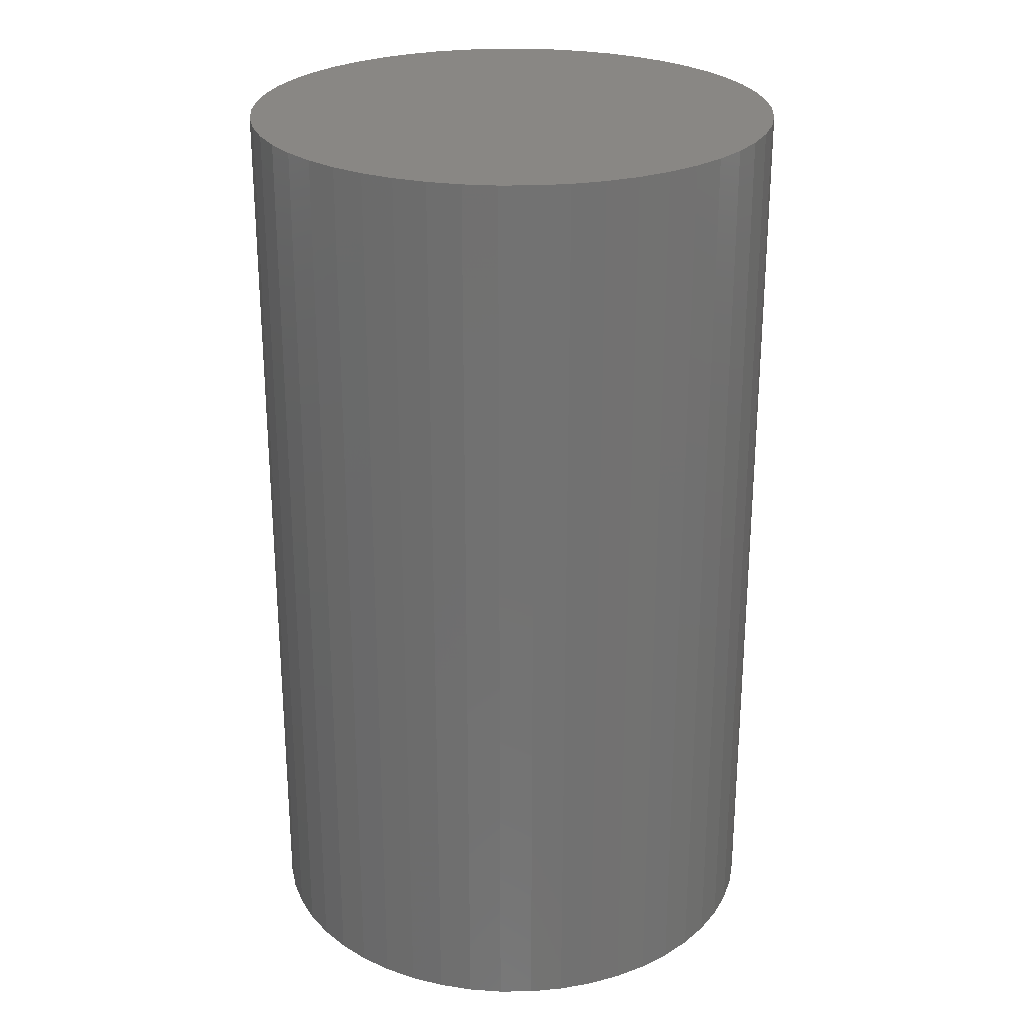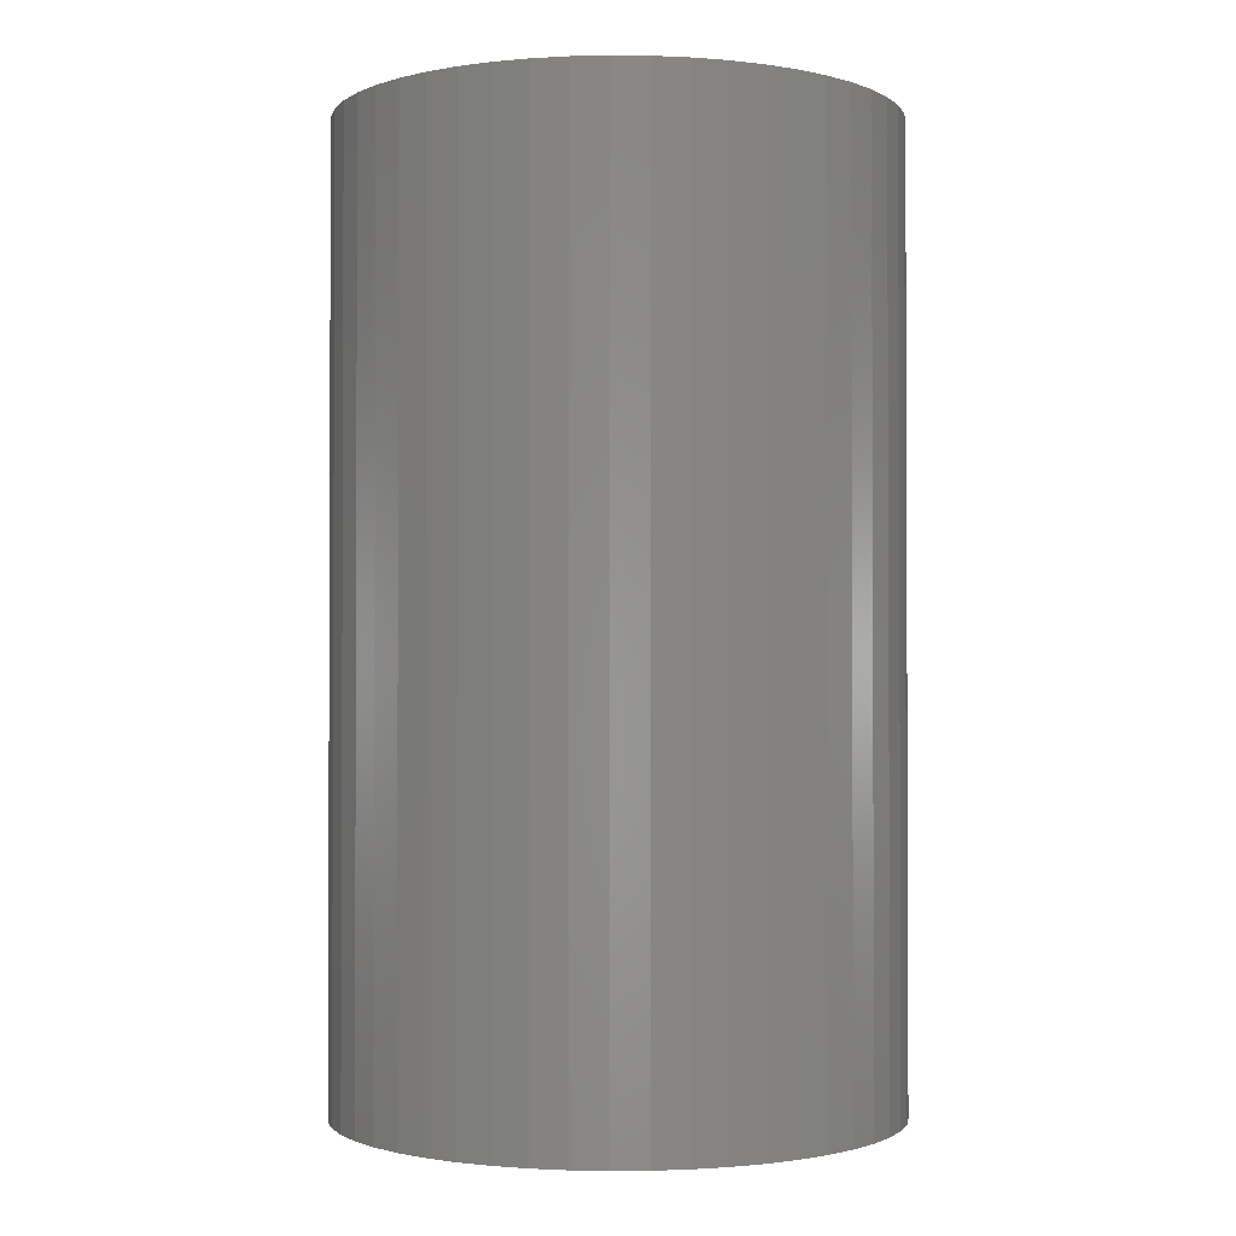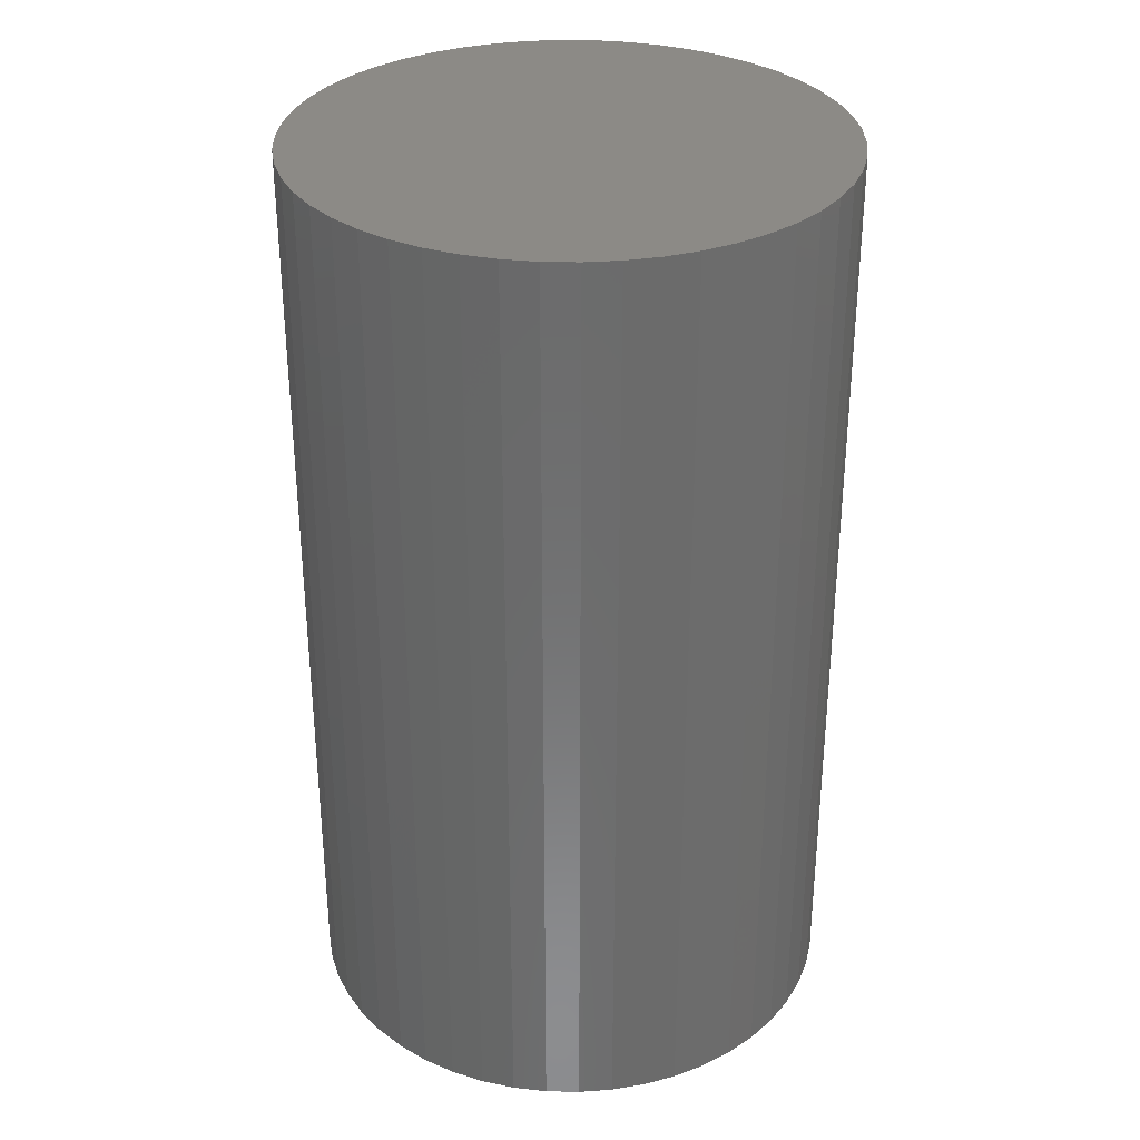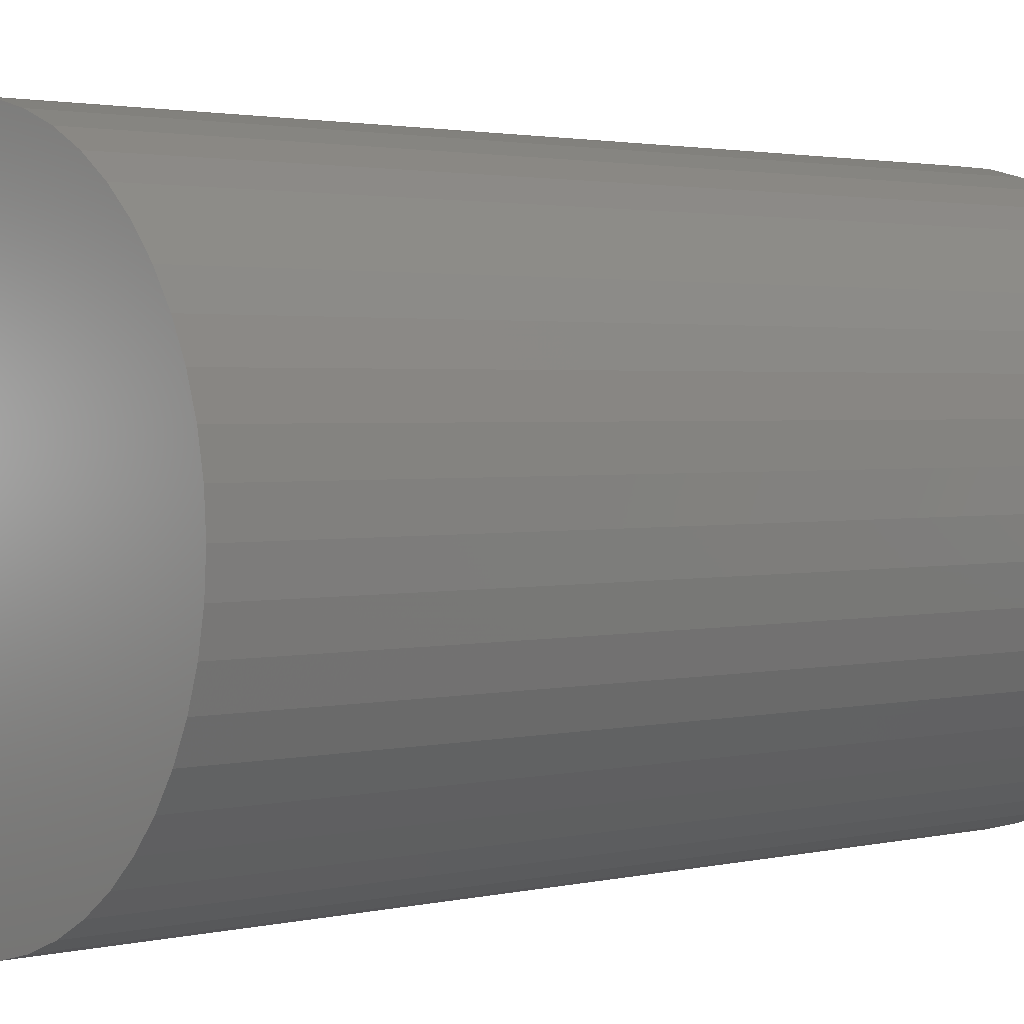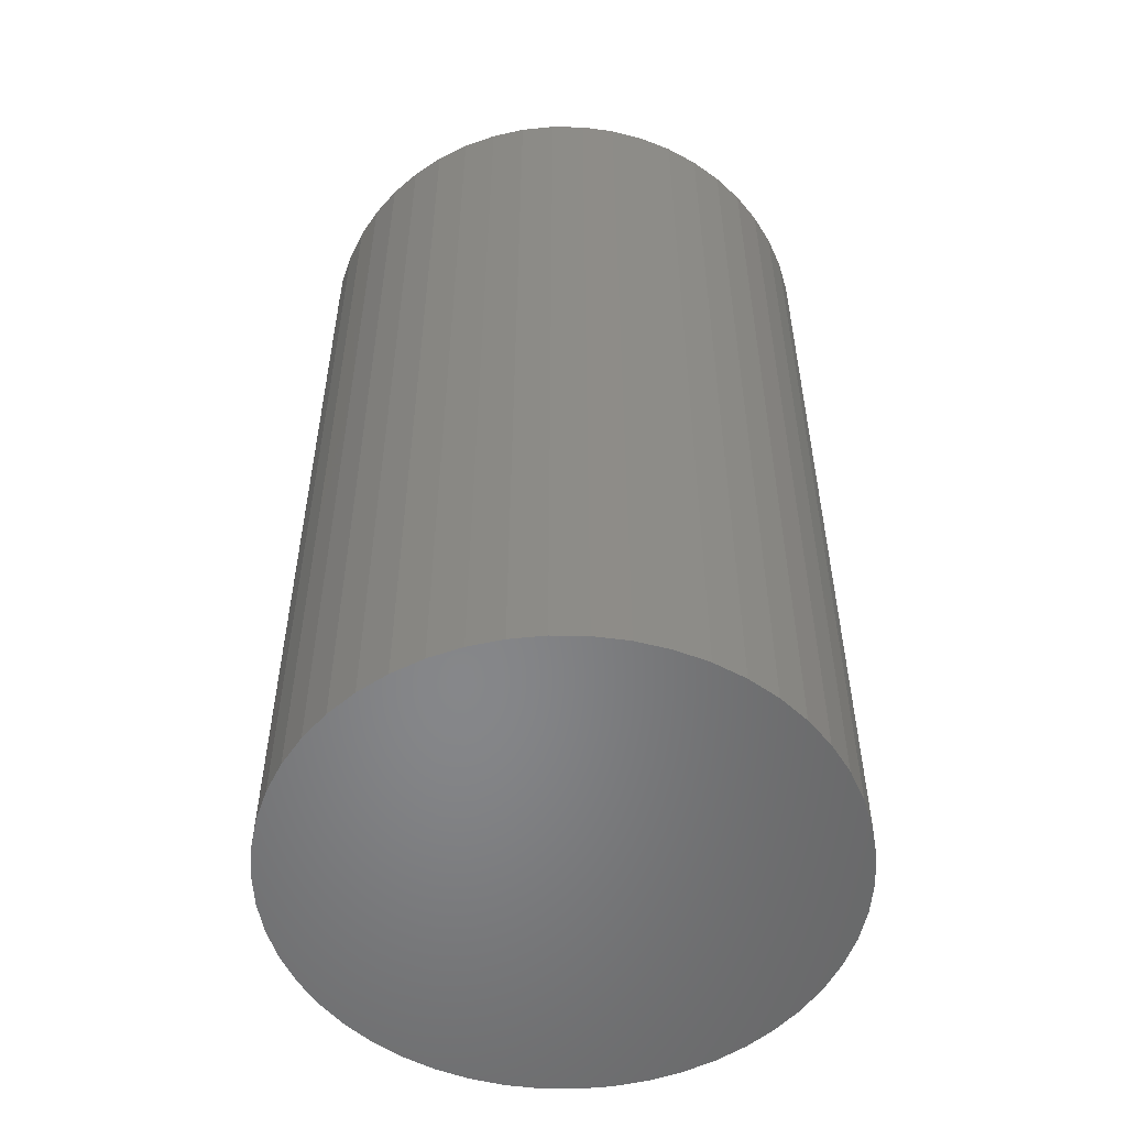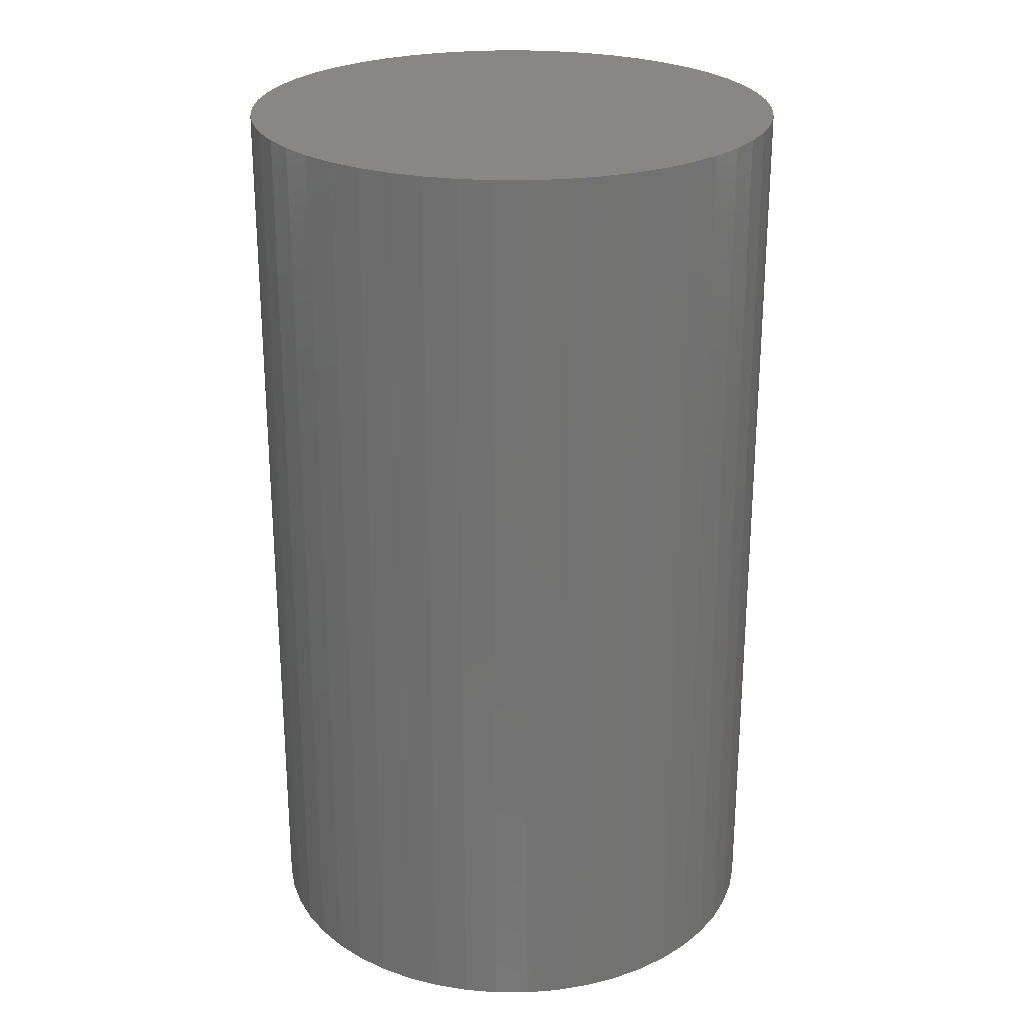
<metadata>
{"format":"stl","ext":"stl","renderer":"f3d","projection":"perspective","resolution":1024,"background":"white","views":[{"elev":25.9,"azim":13.5,"up":"+Z"},{"elev":-1.4,"azim":-2.1,"up":"+Z"},{"elev":32.1,"azim":-63.2,"up":"+Z"},{"elev":2.0,"azim":-131.1,"up":"+Y"},{"elev":-53.7,"azim":157.4,"up":"+Z"},{"elev":25.2,"azim":0.1,"up":"+Z"}]}
</metadata>
<code>
# stl→obj: 100 verts, 196 faces
v 11.35 0 19.5
v 11.26 1.423 -19.5
v 11.26 1.423 19.5
v 11.35 0 -19.5
v 11.26 -1.423 19.5
v 10.99 2.823 19.5
v 10.99 -2.823 19.5
v 10.55 4.178 19.5
v 10.55 -4.178 19.5
v 9.946 5.468 19.5
v 9.946 -5.468 19.5
v 9.182 6.671 19.5
v 9.182 -6.671 19.5
v 8.274 7.77 19.5
v 8.274 -7.77 19.5
v 7.235 8.745 19.5
v 7.235 -8.745 19.5
v 6.082 9.583 19.5
v 6.082 -9.583 19.5
v 4.833 10.27 19.5
v 4.833 -10.27 19.5
v 3.507 10.79 19.5
v 3.507 -10.79 19.5
v 2.127 11.15 19.5
v 2.127 -11.15 19.5
v 0.7127 11.33 19.5
v 0.7127 -11.33 19.5
v -0.7127 11.33 19.5
v -0.7127 -11.33 19.5
v -2.127 11.15 19.5
v -2.127 -11.15 19.5
v -3.507 10.79 19.5
v -3.507 -10.79 19.5
v -4.833 10.27 19.5
v -4.833 -10.27 19.5
v -6.082 9.583 19.5
v -6.082 -9.583 19.5
v -7.235 8.745 19.5
v -7.235 -8.745 19.5
v -8.274 7.77 19.5
v -8.274 -7.77 19.5
v -9.182 6.671 19.5
v -9.182 -6.671 19.5
v -9.946 5.468 19.5
v -9.946 -5.468 19.5
v -10.55 4.178 19.5
v -10.55 -4.178 19.5
v -10.99 2.823 19.5
v -10.99 -2.823 19.5
v -11.26 1.423 19.5
v -11.26 -1.423 19.5
v -11.35 0 19.5
v 0.7127 11.33 -19.5
v -0.7127 11.33 -19.5
v 11.26 -1.423 -19.5
v 10.99 -2.823 -19.5
v 10.99 2.823 -19.5
v 10.55 -4.178 -19.5
v 10.55 4.178 -19.5
v 9.946 -5.468 -19.5
v 9.946 5.468 -19.5
v 9.182 -6.671 -19.5
v 9.182 6.671 -19.5
v 8.274 -7.77 -19.5
v 8.274 7.77 -19.5
v 7.235 -8.745 -19.5
v 7.235 8.745 -19.5
v 6.082 -9.583 -19.5
v 6.082 9.583 -19.5
v 4.833 -10.27 -19.5
v 4.833 10.27 -19.5
v 3.507 -10.79 -19.5
v 3.507 10.79 -19.5
v 2.127 -11.15 -19.5
v 2.127 11.15 -19.5
v 0.7127 -11.33 -19.5
v -0.7127 -11.33 -19.5
v -2.127 -11.15 -19.5
v -2.127 11.15 -19.5
v -3.507 -10.79 -19.5
v -3.507 10.79 -19.5
v -4.833 -10.27 -19.5
v -4.833 10.27 -19.5
v -6.082 -9.583 -19.5
v -6.082 9.583 -19.5
v -7.235 -8.745 -19.5
v -7.235 8.745 -19.5
v -8.274 -7.77 -19.5
v -8.274 7.77 -19.5
v -9.182 -6.671 -19.5
v -9.182 6.671 -19.5
v -9.946 -5.468 -19.5
v -9.946 5.468 -19.5
v -10.55 -4.178 -19.5
v -10.55 4.178 -19.5
v -10.99 -2.823 -19.5
v -10.99 2.823 -19.5
v -11.26 -1.423 -19.5
v -11.26 1.423 -19.5
v -11.35 0 -19.5
f 1 2 3
f 2 1 4
f 3 5 1
f 6 5 3
f 6 7 5
f 8 7 6
f 8 9 7
f 10 9 8
f 10 11 9
f 12 11 10
f 12 13 11
f 14 13 12
f 14 15 13
f 16 15 14
f 16 17 15
f 18 17 16
f 18 19 17
f 20 19 18
f 20 21 19
f 22 21 20
f 22 23 21
f 24 23 22
f 24 25 23
f 26 25 24
f 26 27 25
f 28 27 26
f 28 29 27
f 30 29 28
f 30 31 29
f 32 31 30
f 32 33 31
f 34 33 32
f 34 35 33
f 36 35 34
f 36 37 35
f 38 37 36
f 38 39 37
f 40 39 38
f 40 41 39
f 42 41 40
f 42 43 41
f 44 43 42
f 44 45 43
f 46 45 44
f 46 47 45
f 48 47 46
f 48 49 47
f 50 49 48
f 50 51 49
f 51 50 52
f 53 28 26
f 28 53 54
f 55 2 4
f 56 2 55
f 56 57 2
f 58 57 56
f 58 59 57
f 60 59 58
f 60 61 59
f 62 61 60
f 62 63 61
f 64 63 62
f 64 65 63
f 66 65 64
f 66 67 65
f 68 67 66
f 68 69 67
f 70 69 68
f 70 71 69
f 72 71 70
f 72 73 71
f 74 73 72
f 74 75 73
f 76 75 74
f 76 53 75
f 77 53 76
f 77 54 53
f 78 54 77
f 78 79 54
f 80 79 78
f 80 81 79
f 82 81 80
f 82 83 81
f 84 83 82
f 84 85 83
f 86 85 84
f 86 87 85
f 88 87 86
f 88 89 87
f 90 89 88
f 90 91 89
f 92 91 90
f 92 93 91
f 94 93 92
f 94 95 93
f 96 95 94
f 96 97 95
f 98 97 96
f 98 99 97
f 99 98 100
f 65 16 14
f 16 65 67
f 87 40 38
f 40 87 89
f 81 34 32
f 34 81 83
f 8 61 10
f 61 8 59
f 3 57 6
f 57 3 2
f 73 24 22
f 24 73 75
f 69 20 18
f 20 69 71
f 95 44 93
f 44 95 46
f 97 46 95
f 46 97 48
f 54 30 28
f 30 54 79
f 92 47 94
f 47 92 45
f 72 21 23
f 21 72 70
f 10 63 12
f 63 10 61
f 71 22 20
f 22 71 73
f 67 18 16
f 18 67 69
f 93 42 91
f 42 93 44
f 91 40 89
f 40 91 42
f 83 36 34
f 36 83 85
f 5 4 1
f 4 5 55
f 70 19 21
f 19 70 68
f 66 15 17
f 15 66 64
f 13 60 11
f 60 13 62
f 7 55 5
f 55 7 56
f 77 27 29
f 27 77 76
f 6 59 8
f 59 6 57
f 12 65 14
f 65 12 63
f 75 26 24
f 26 75 53
f 99 48 97
f 48 99 50
f 100 50 99
f 50 100 52
f 85 38 36
f 38 85 87
f 79 32 30
f 32 79 81
f 15 62 13
f 62 15 64
f 11 58 9
f 58 11 60
f 82 33 35
f 33 82 80
f 88 43 90
f 43 88 41
f 90 45 92
f 45 90 43
f 94 49 96
f 49 94 47
f 98 52 100
f 52 98 51
f 74 23 25
f 23 74 72
f 76 25 27
f 25 76 74
f 68 17 19
f 17 68 66
f 9 56 7
f 56 9 58
f 78 29 31
f 29 78 77
f 84 35 37
f 35 84 82
f 88 39 41
f 39 88 86
f 96 51 98
f 51 96 49
f 86 37 39
f 37 86 84
f 80 31 33
f 31 80 78

</code>
